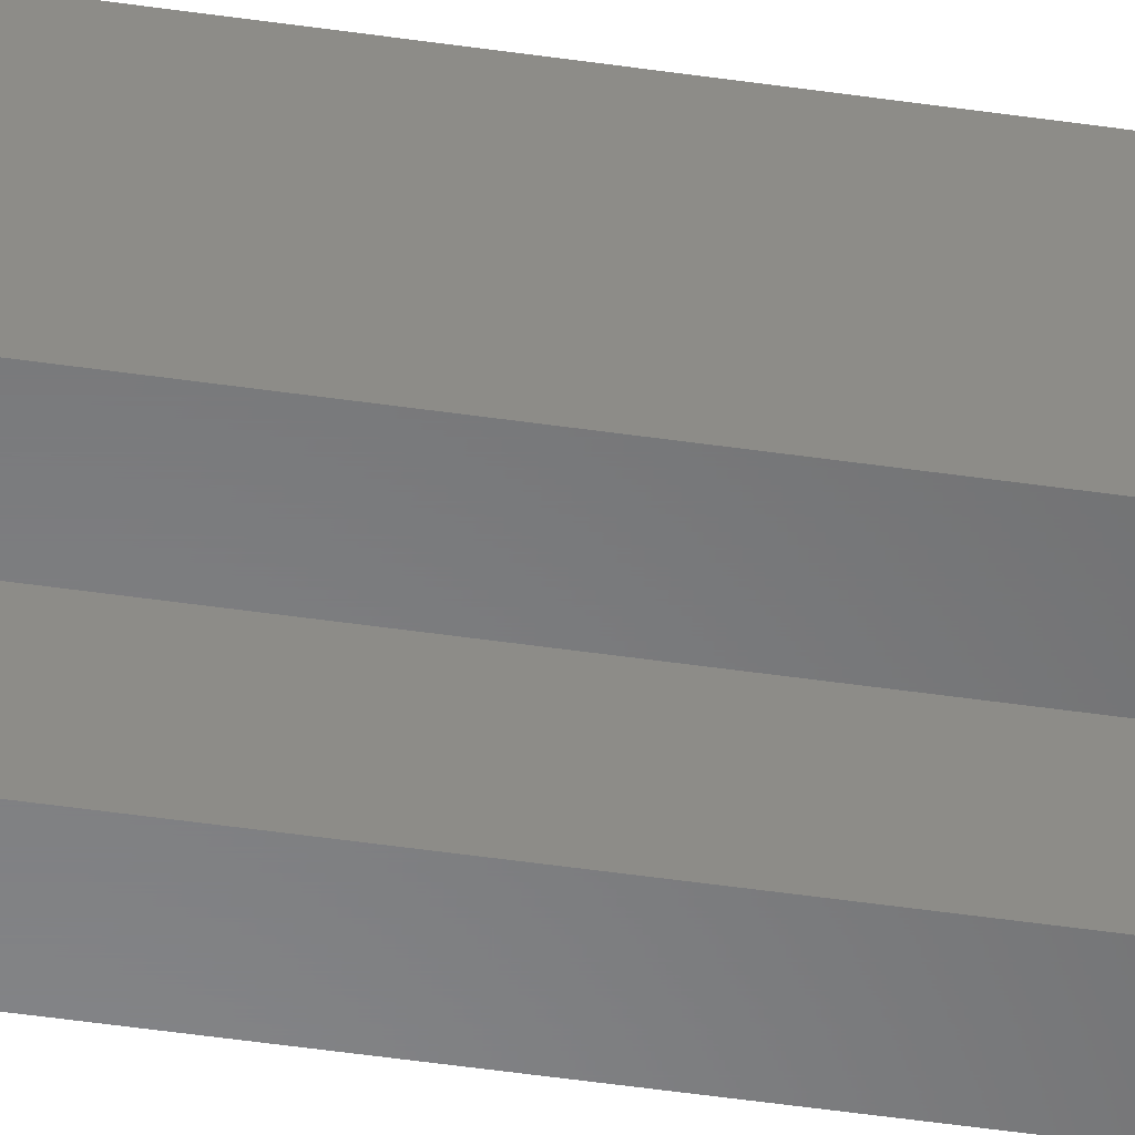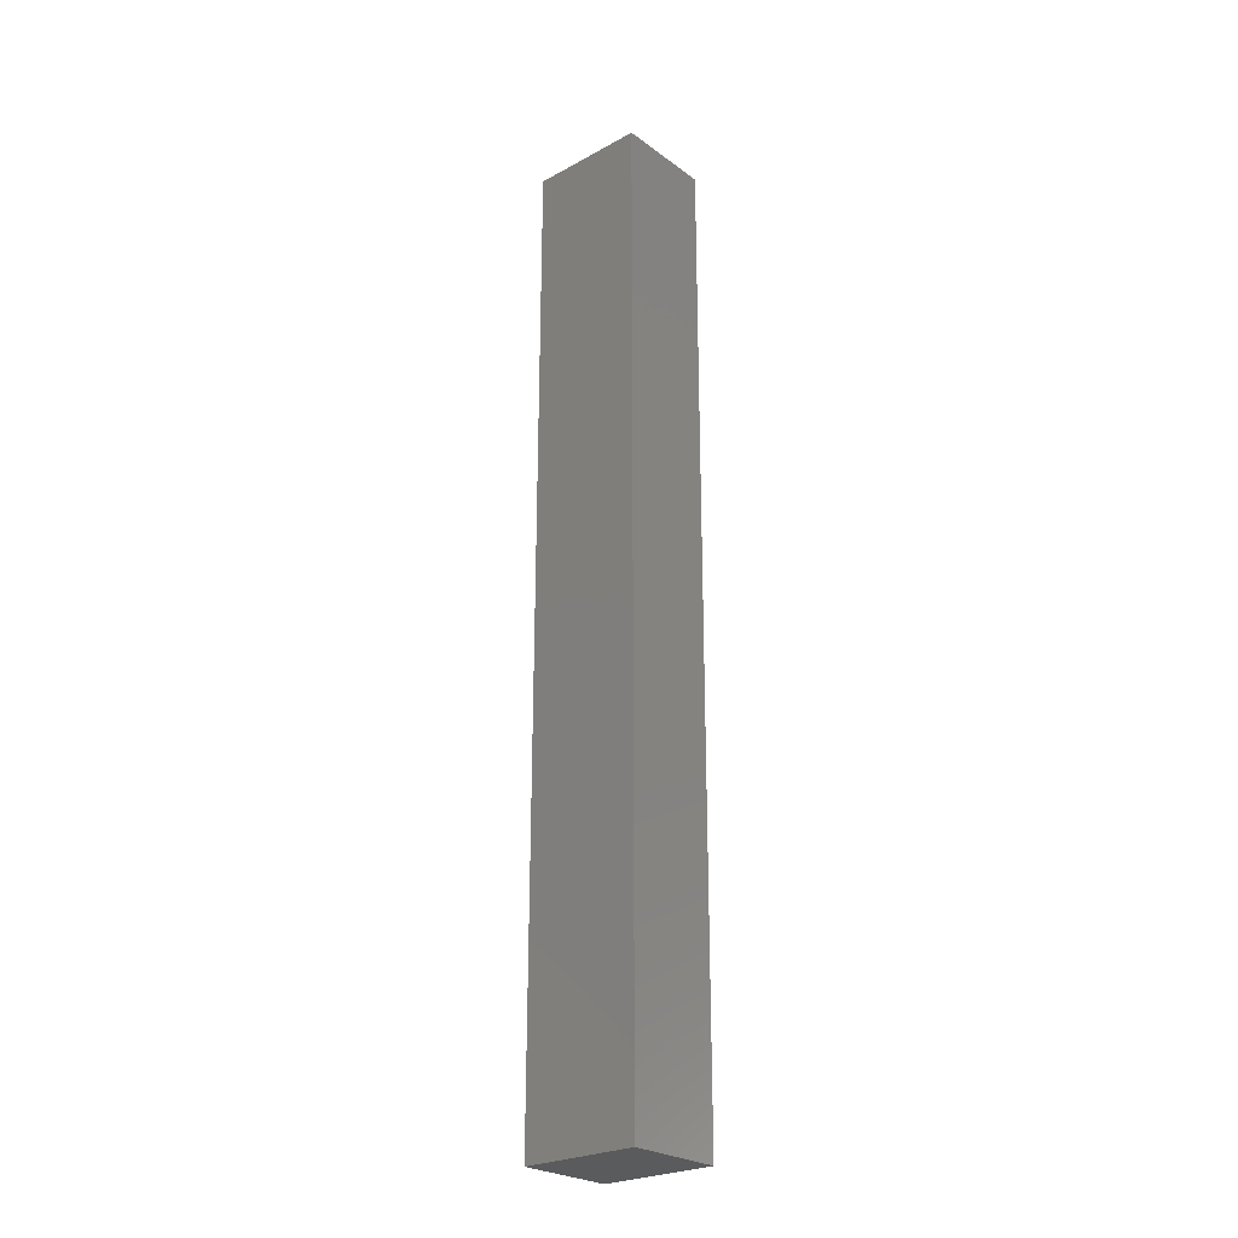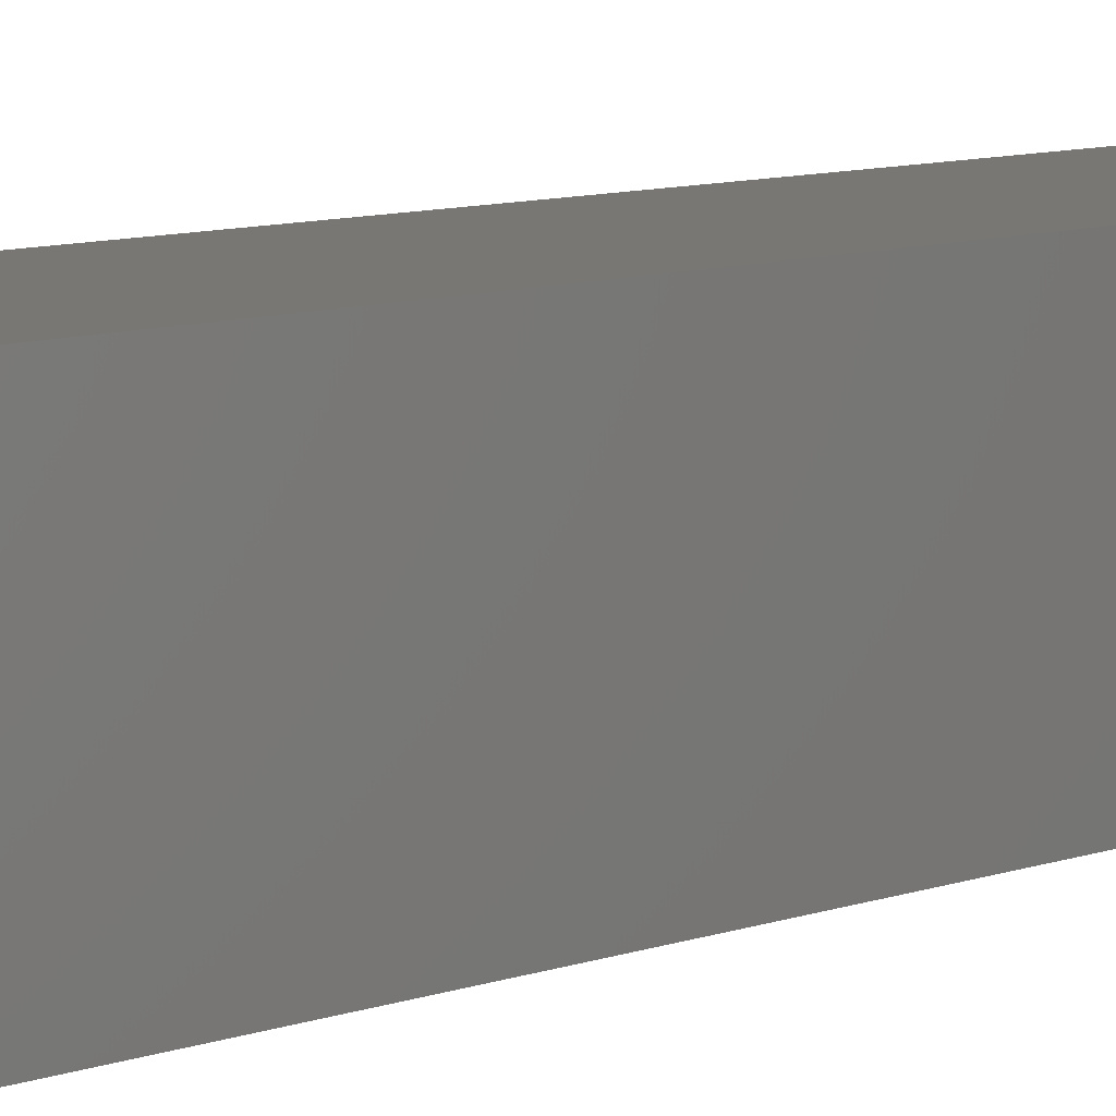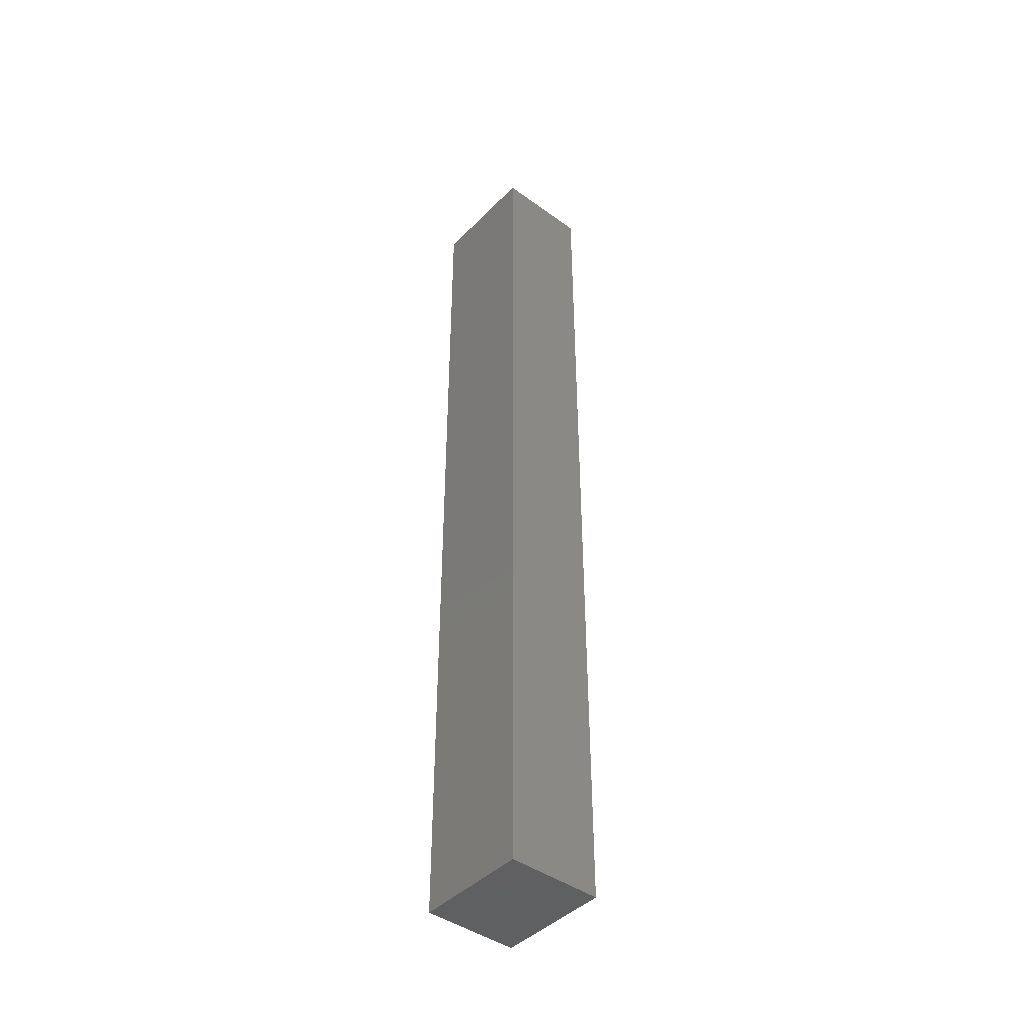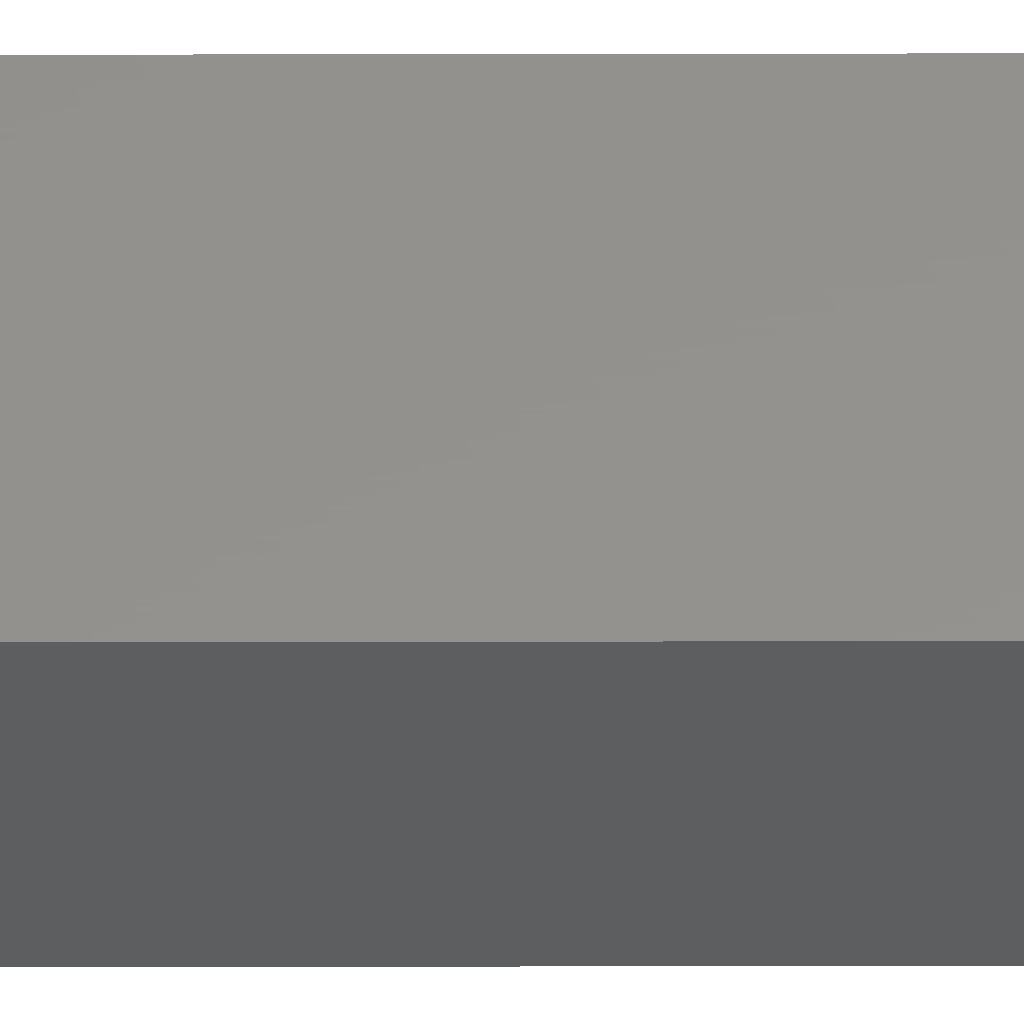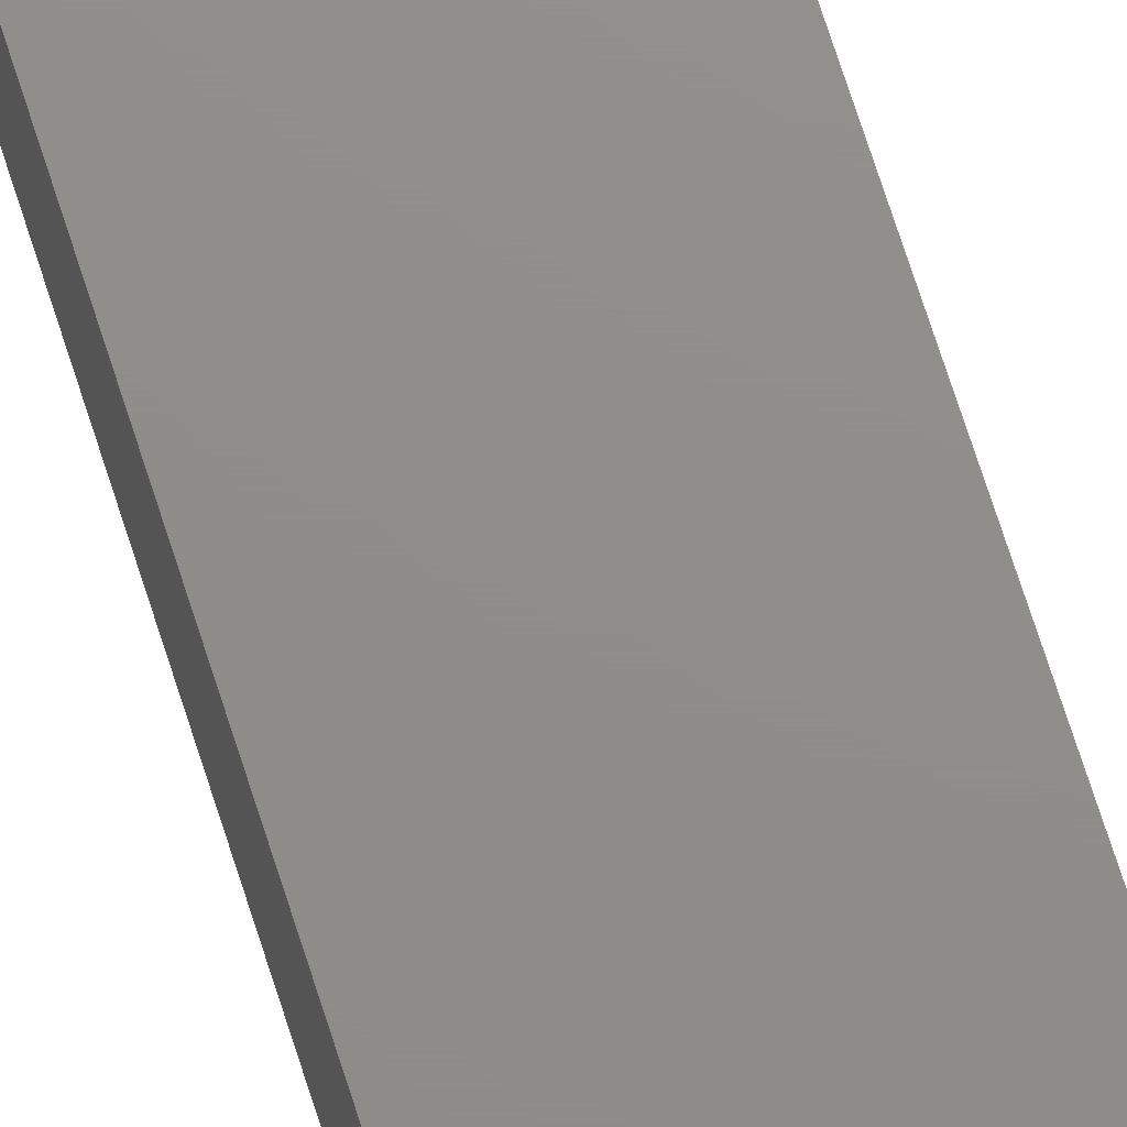
<metadata>
{"format":"stl","ext":"stl","renderer":"f3d","projection":"perspective","resolution":1024,"background":"white","views":[{"elev":-54.8,"azim":81.5,"up":"+Y"},{"elev":-25.6,"azim":-139.0,"up":"+Z"},{"elev":4.4,"azim":-152.9,"up":"+Y"},{"elev":-43.5,"azim":-130.4,"up":"+Z"},{"elev":55.6,"azim":89.9,"up":"+Y"},{"elev":73.5,"azim":162.1,"up":"+Y"}]}
</metadata>
<code>
# stl→obj: 16 verts, 28 faces
v -0.1641 0.01562 0.7656
v -0.2578 0.01562 0.7656
v -0.2266 0.01562 0.7344
v -0.1953 0.01562 0.7344
v -0.1953 0.01562 0.01562
v -0.1641 0.01562 -0.01562
v -0.2578 0.01562 -0.01562
v -0.2266 0.01562 0.01562
v -0.1953 0.0625 0.01562
v -0.1953 0.0625 0.7344
v -0.2266 0.0625 0.01562
v -0.2266 0.0625 0.7344
v -0.1641 0.09375 -0.01562
v -0.1641 0.09375 0.7656
v -0.2578 0.09375 -0.01562
v -0.2578 0.09375 0.7656
f 1 2 3
f 1 3 4
f 1 4 5
f 1 5 6
f 6 5 7
f 7 5 8
f 7 8 2
f 2 8 3
f 5 4 9
f 9 4 10
f 11 12 8
f 8 12 3
f 8 5 11
f 11 5 9
f 3 12 4
f 4 12 10
f 6 13 1
f 1 13 14
f 13 15 14
f 14 15 16
f 15 7 16
f 16 7 2
f 15 13 7
f 7 13 6
f 16 2 14
f 14 2 1
f 9 10 11
f 11 10 12

</code>
